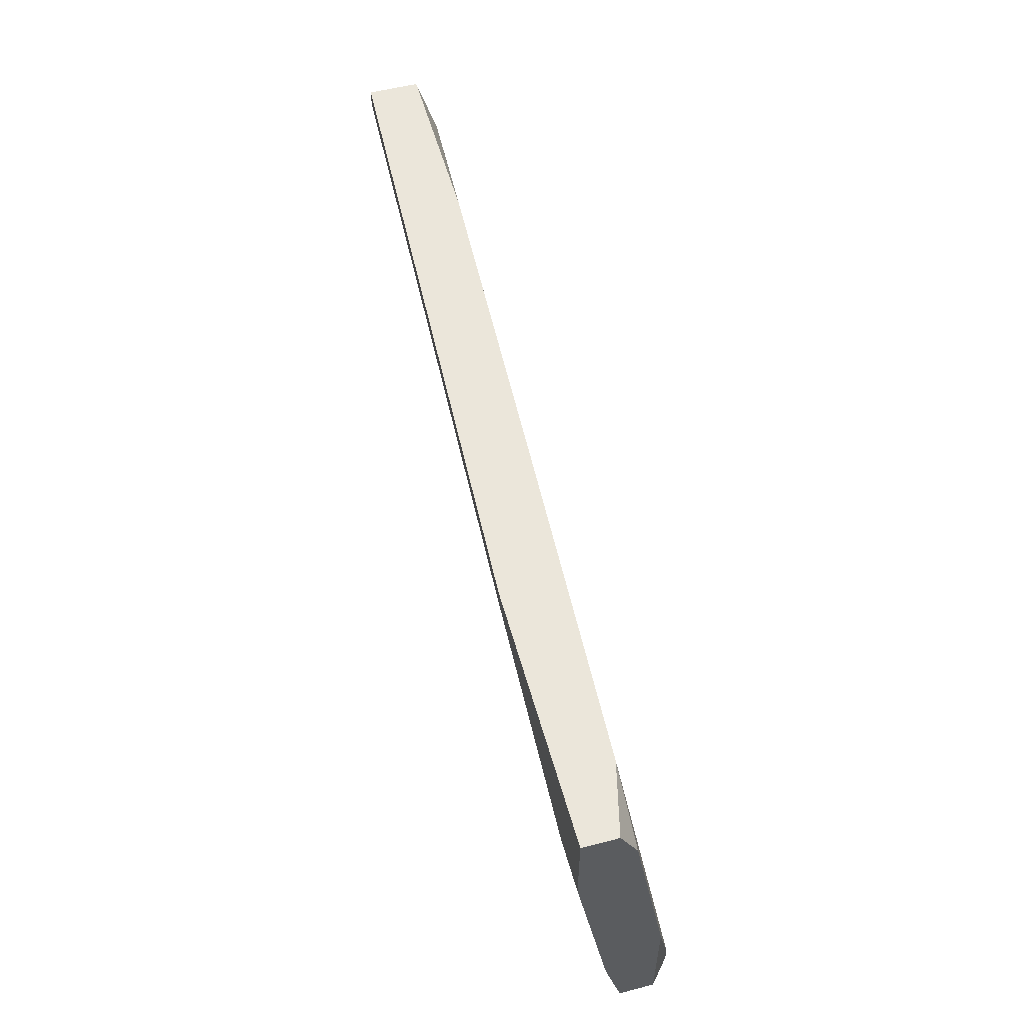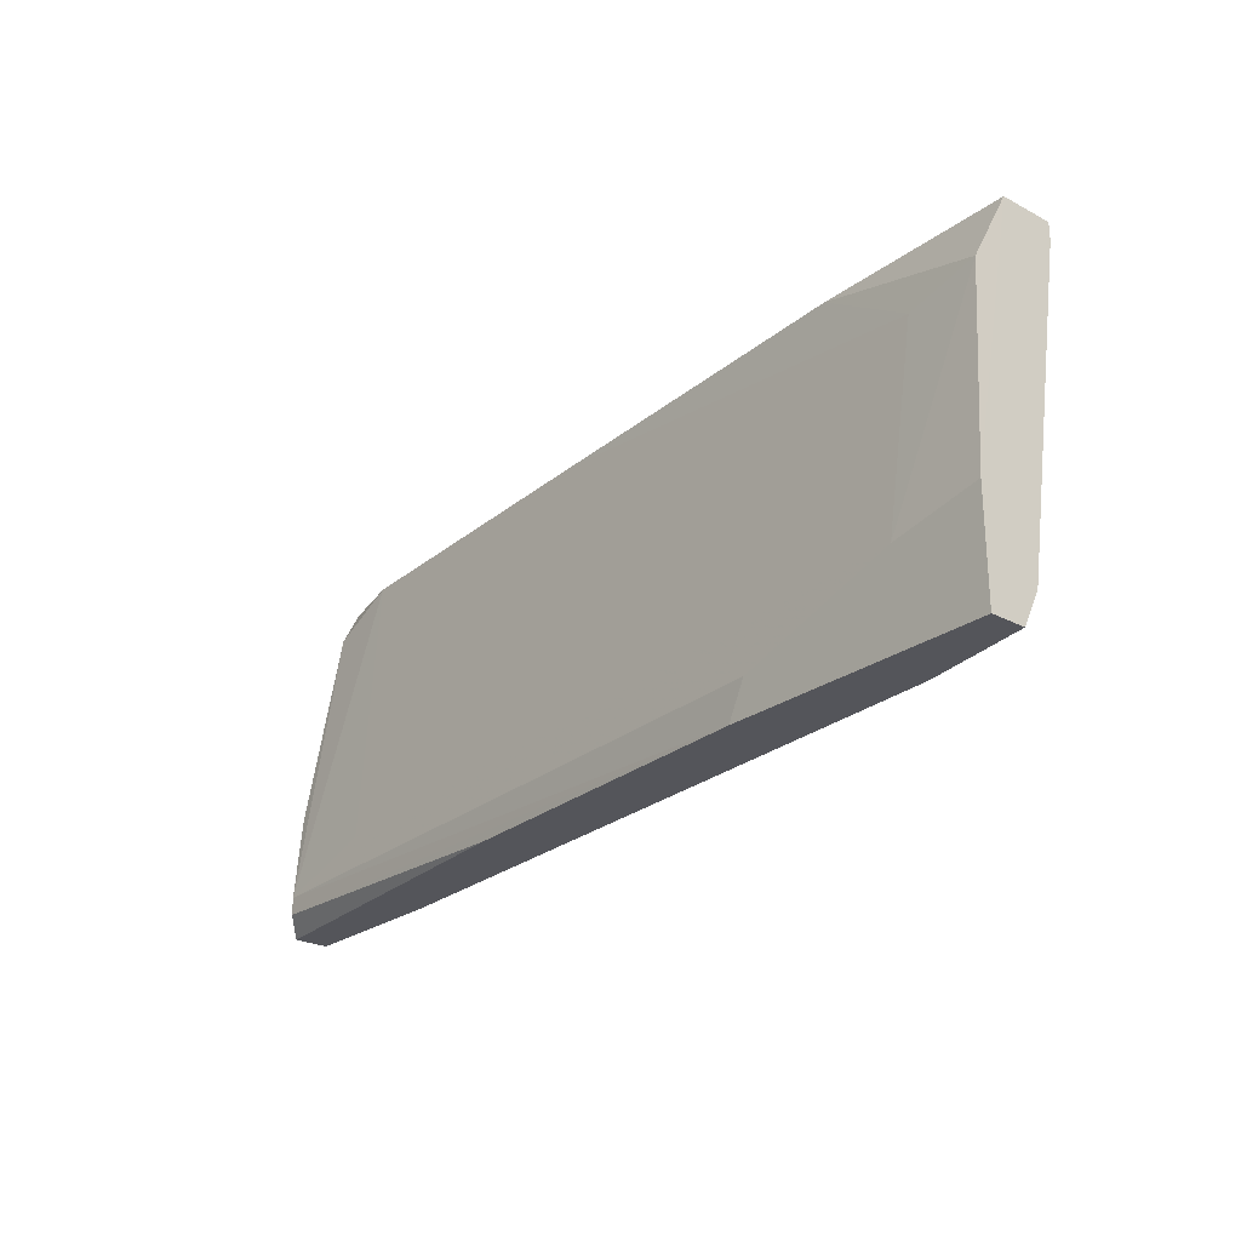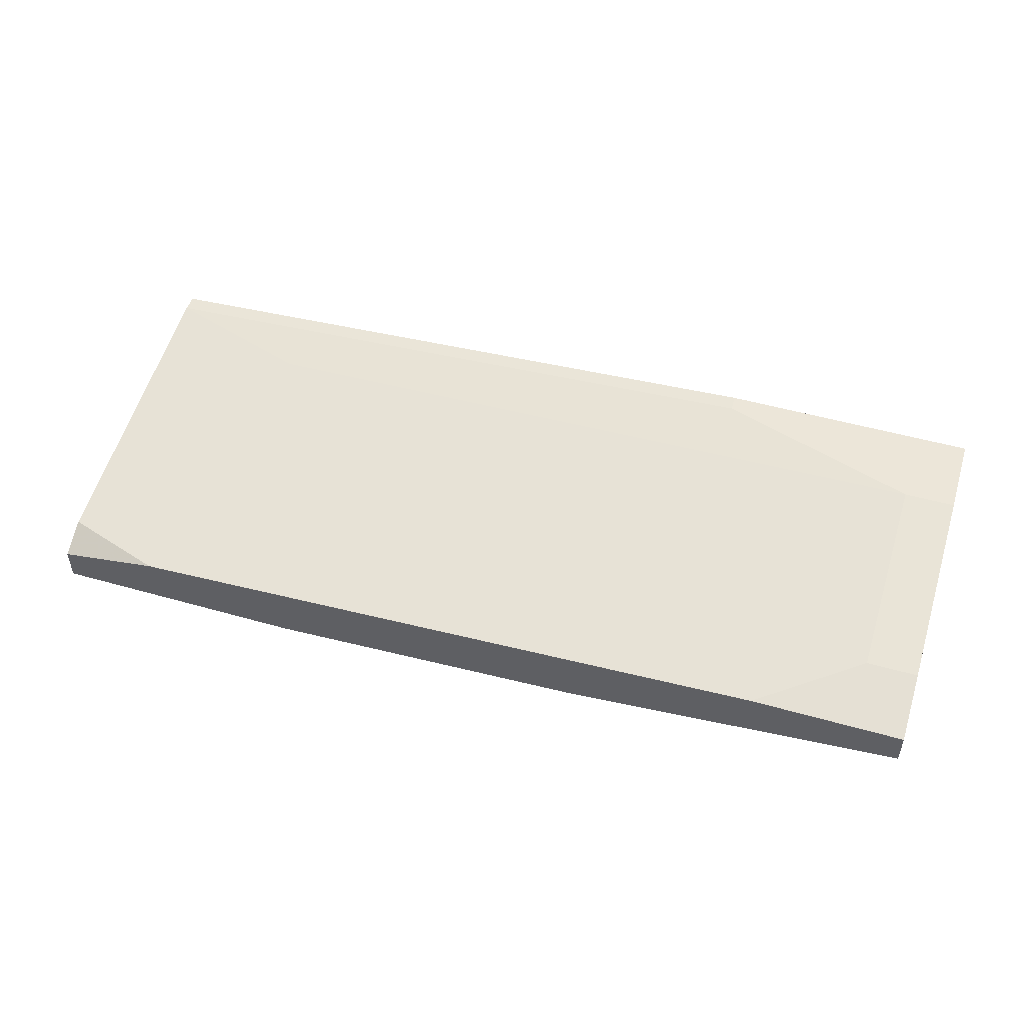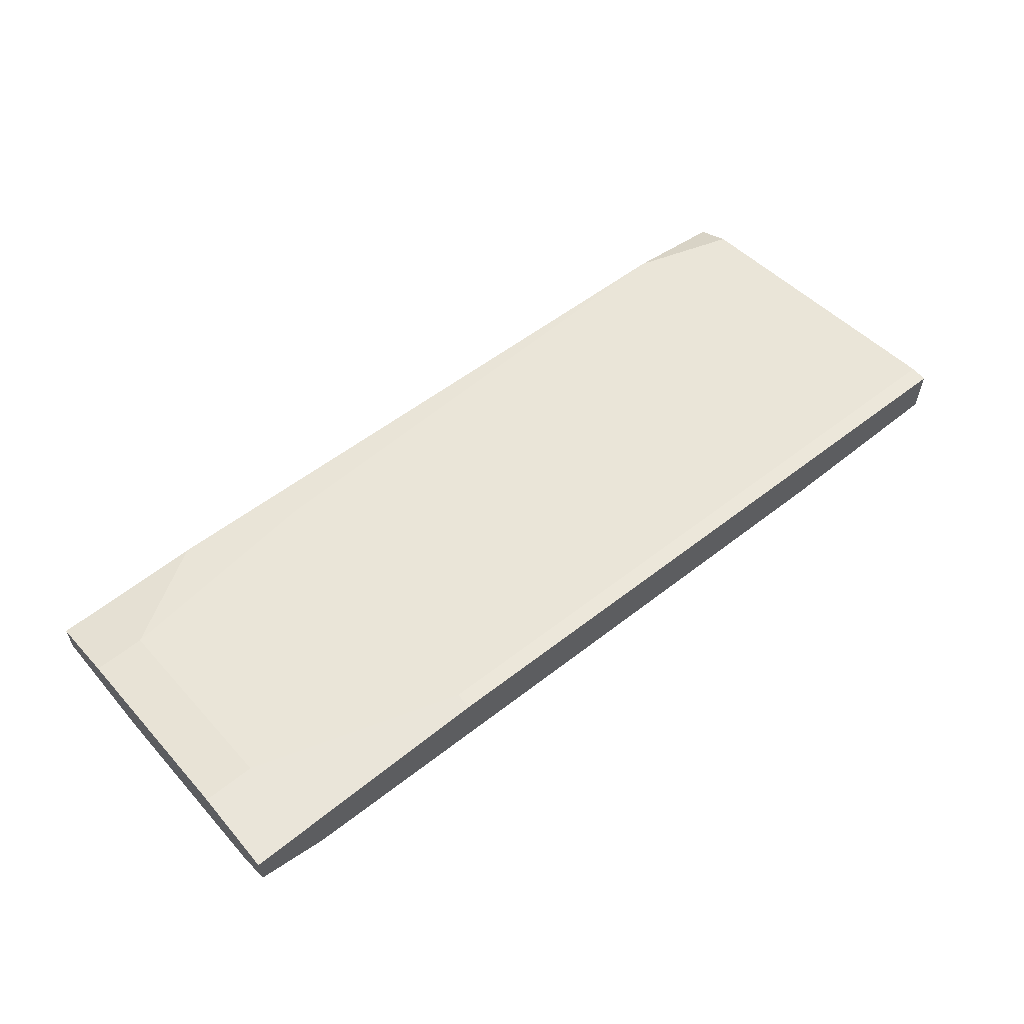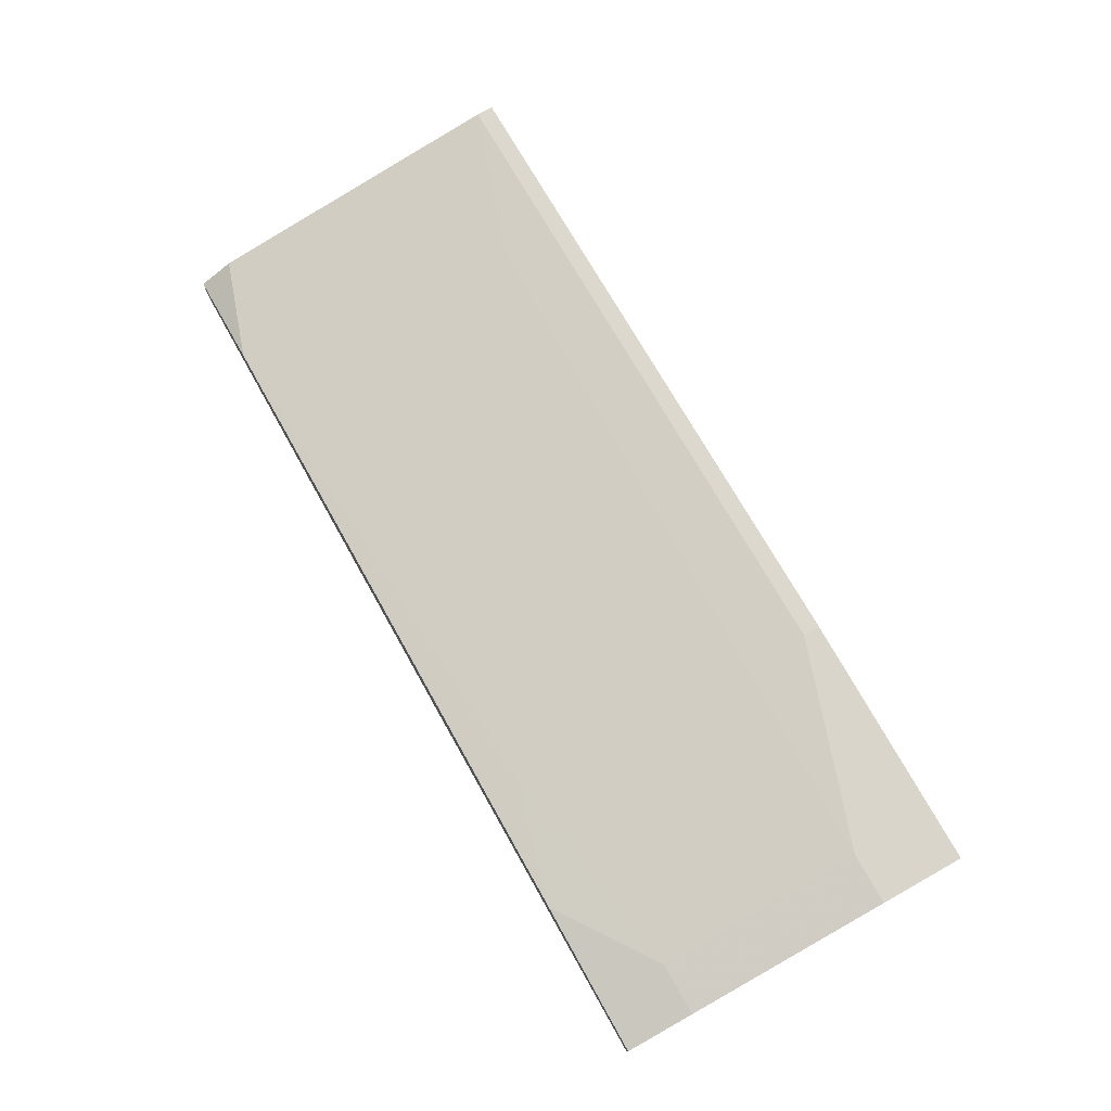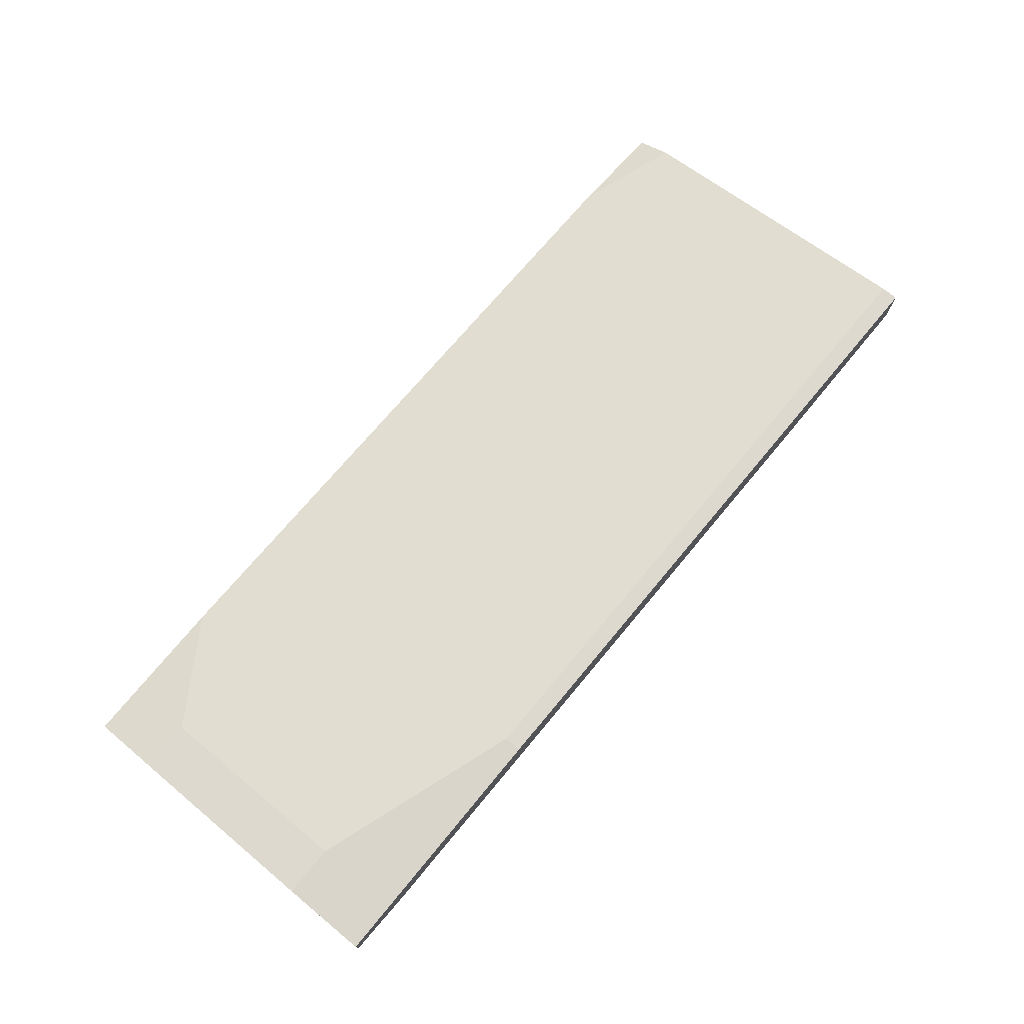
<metadata>
{"format":"obj","ext":"obj","renderer":"f3d","projection":"perspective","resolution":1024,"background":"white","views":[{"elev":54.7,"azim":74.7,"up":"+Y"},{"elev":-25.0,"azim":-130.3,"up":"+Y"},{"elev":49.5,"azim":17.5,"up":"+Z"},{"elev":58.5,"azim":140.2,"up":"+Z"},{"elev":74.3,"azim":60.8,"up":"+Z"},{"elev":74.3,"azim":129.6,"up":"+Z"}]}
</metadata>
<code>
v 0.05178 -0.01757 0.03876
v 0.05178 -0.0407 0.0349
v 0.05178 -0.01178 0.03297
v 0.05178 -0.03492 0.02912
v 0.05178 -0.007927 0.0349
v 0.05178 -0.007927 0.03876
v 0.05178 -0.04841 0.02912
v 0.05178 -0.04841 0.03297
v 0.04599 -0.01757 0.03876
v 0.04599 -0.0407 0.0349
v 0.03442 -0.04841 0.03297
v 0.01322 -0.04841 0.02527
v -0.04268 -0.01564 0.02719
v -0.04268 -0.03877 0.02334
v 0.00743 -0.007927 0.03105
v -0.04074 -0.04841 0.02912
v -0.0311 -0.007927 0.02912
v 0.02093 -0.04456 0.03297
v -0.03496 -0.01564 0.0349
v -0.02532 -0.04456 0.02334
v -0.05233 -0.03685 0.02334
v -0.05233 -0.007927 0.02912
v -0.05233 -0.007927 0.0349
v -0.05233 -0.009857 0.0349
v -0.05233 -0.04841 0.02334
v -0.05233 -0.04841 0.02719
v -0.05233 -0.04456 0.02912
v 0.04407 -0.007927 0.03297
v 0.02286 -0.007927 0.03876
v 0.02286 -0.009857 0.03876
v 0.04984 -0.04648 0.02719
v 0.04984 -0.04456 0.02719
v -0.05038 -0.01371 0.02719
v -0.0234 -0.04841 0.02334
v 0.03828 -0.0407 0.02719
f 9 19 18
f 23 6 28
f 6 1 8
f 21 23 22
f 23 28 22
f 23 21 25
f 8 16 25
f 1 6 30
f 21 22 33
f 23 25 27
f 25 21 20
f 6 8 3
f 8 25 12
f 30 23 24
f 23 27 24
f 28 3 32
f 3 8 7
f 12 31 7
f 8 12 7
f 31 32 7
f 22 28 15
f 16 8 11
f 8 10 11
f 10 1 9
f 1 30 9
f 30 24 9
f 21 33 14
f 20 21 14
f 32 20 14
f 33 22 17
f 22 15 17
f 25 20 34
f 31 12 34
f 12 25 34
f 20 32 34
f 32 31 34
f 6 23 29
f 30 6 29
f 23 30 29
f 27 16 19
f 24 27 19
f 9 24 19
f 25 16 26
f 27 25 26
f 16 27 26
f 28 32 35
f 15 28 35
f 32 14 35
f 14 15 35
f 28 6 5
f 3 28 5
f 6 3 5
f 32 3 4
f 3 7 4
f 7 32 4
f 8 1 2
f 1 10 2
f 10 8 2
f 14 33 13
f 15 14 13
f 17 15 13
f 33 17 13
f 16 11 18
f 11 10 18
f 10 9 18
f 19 16 18

</code>
